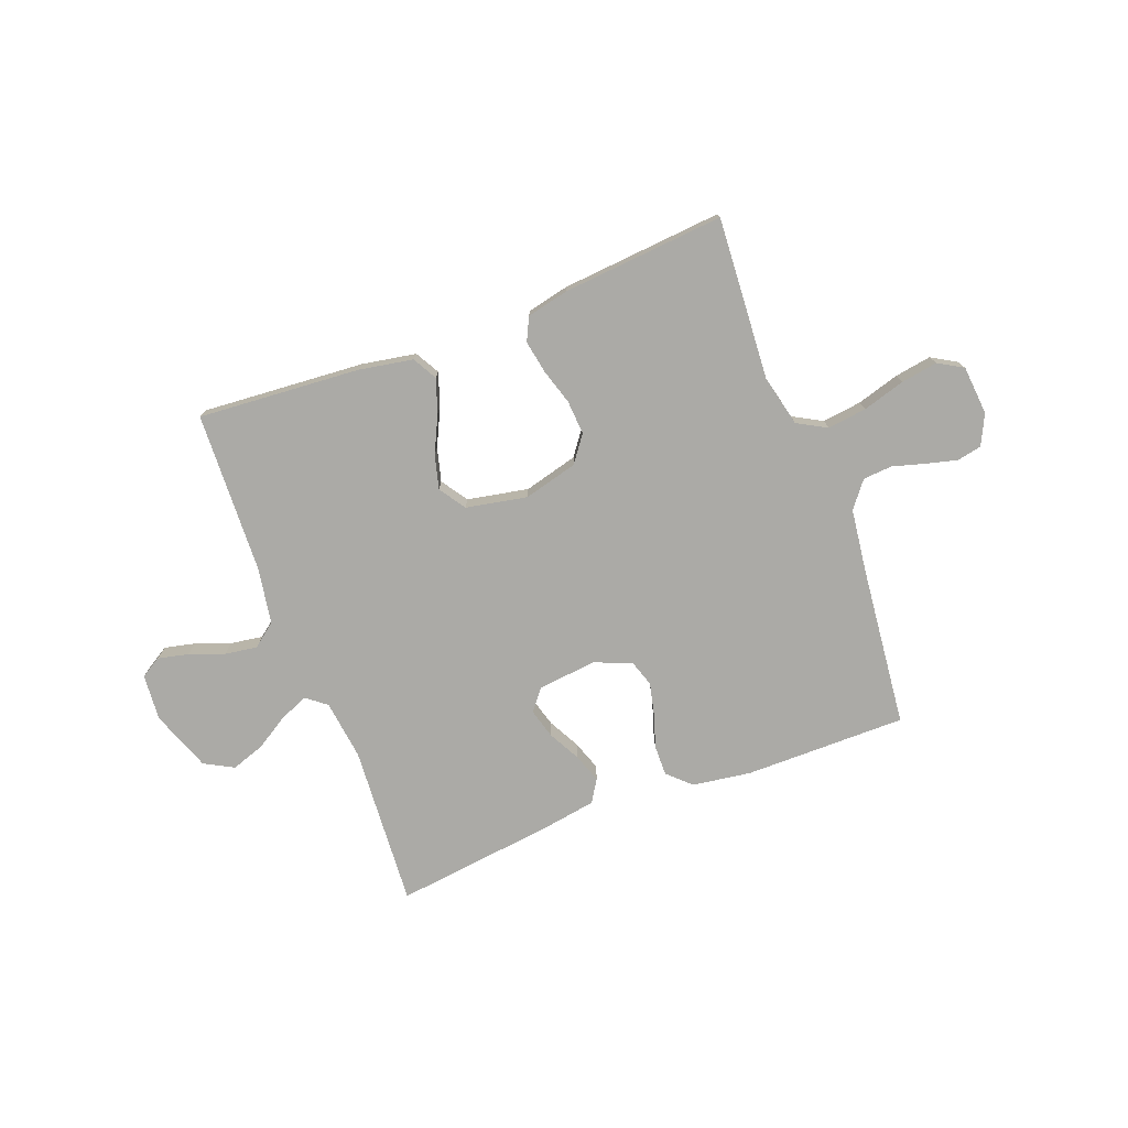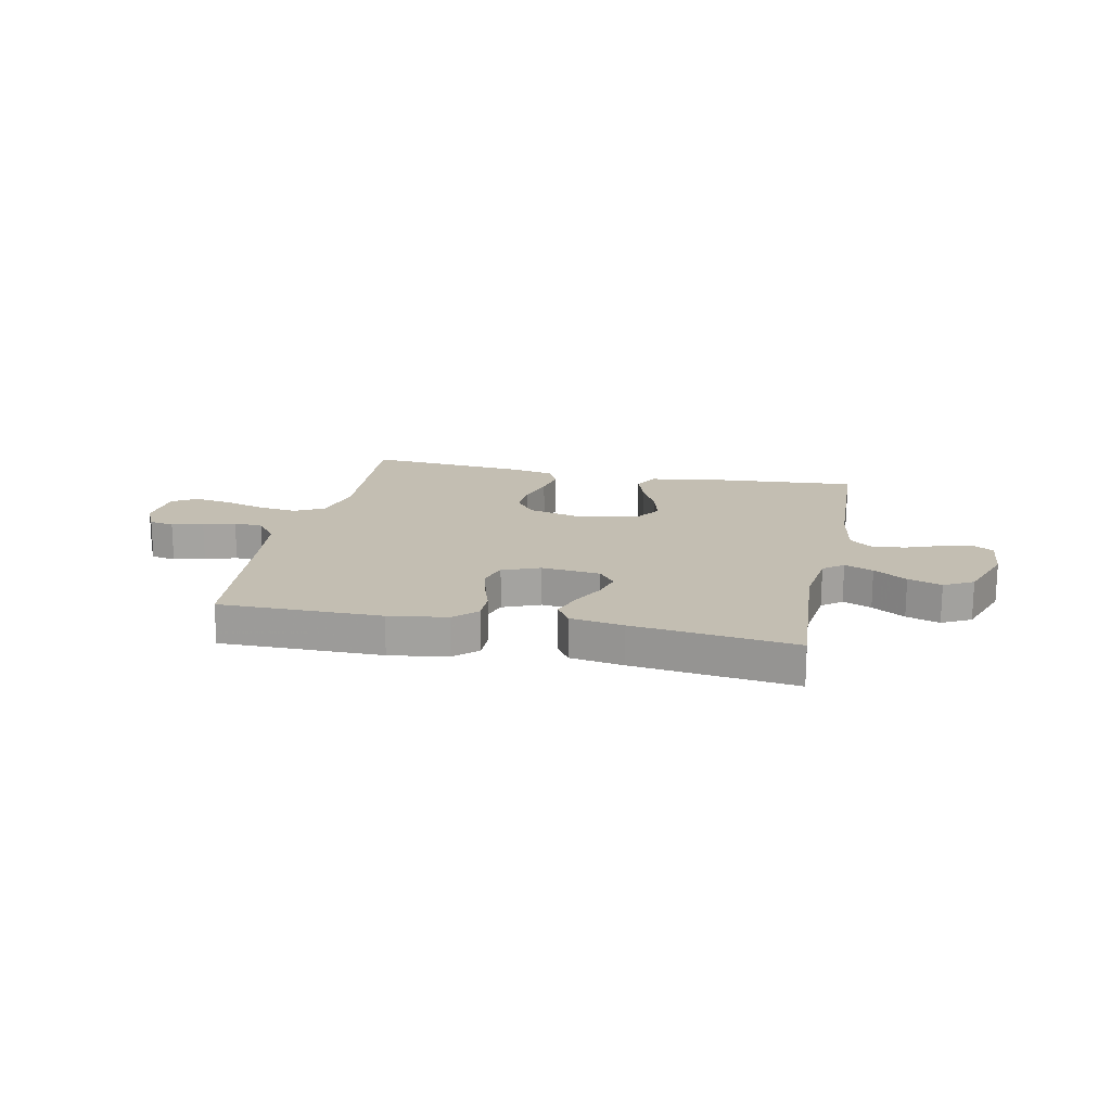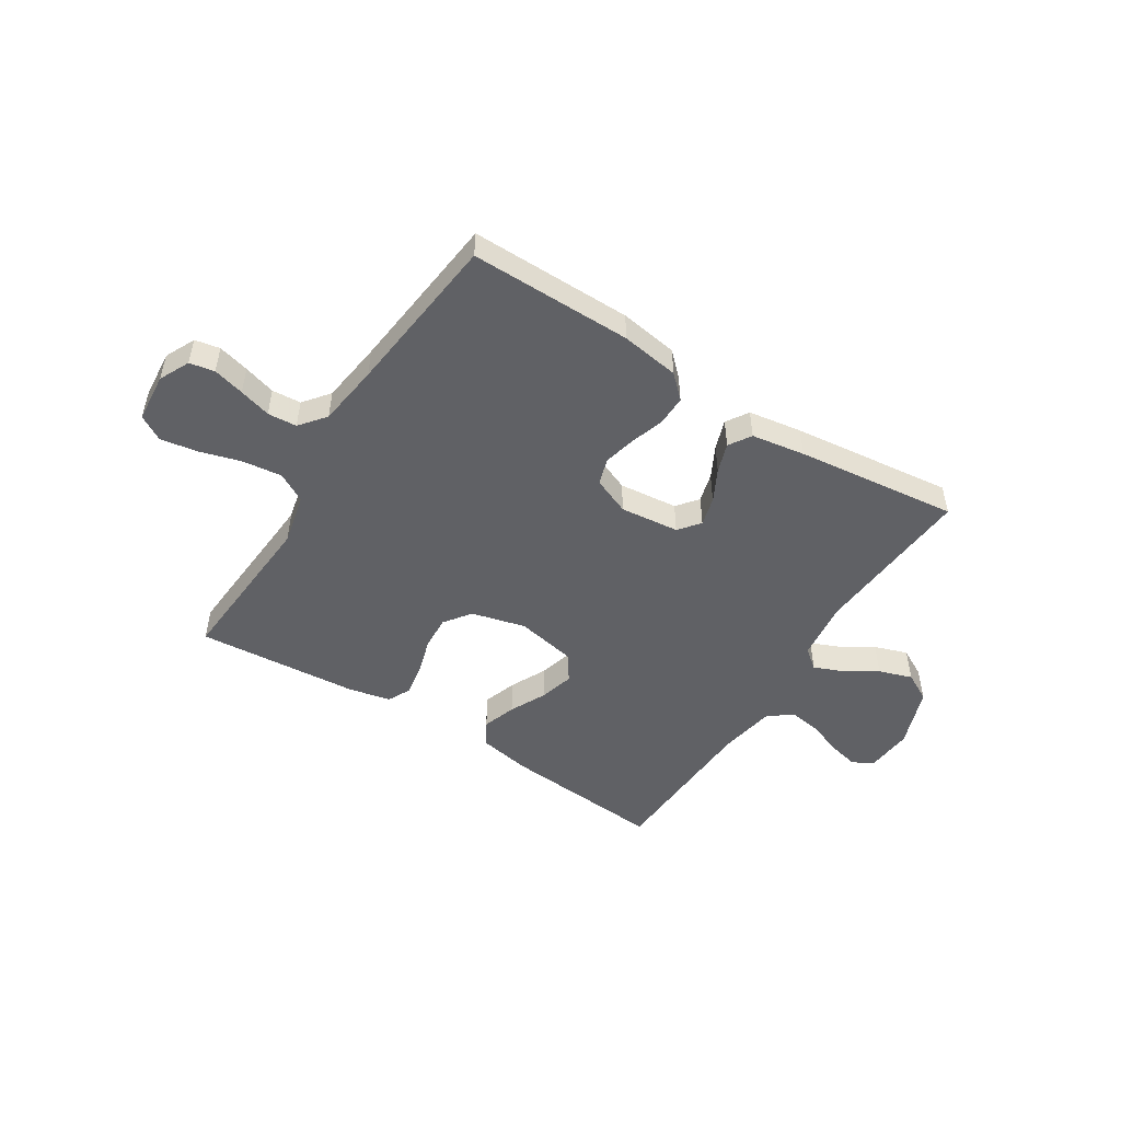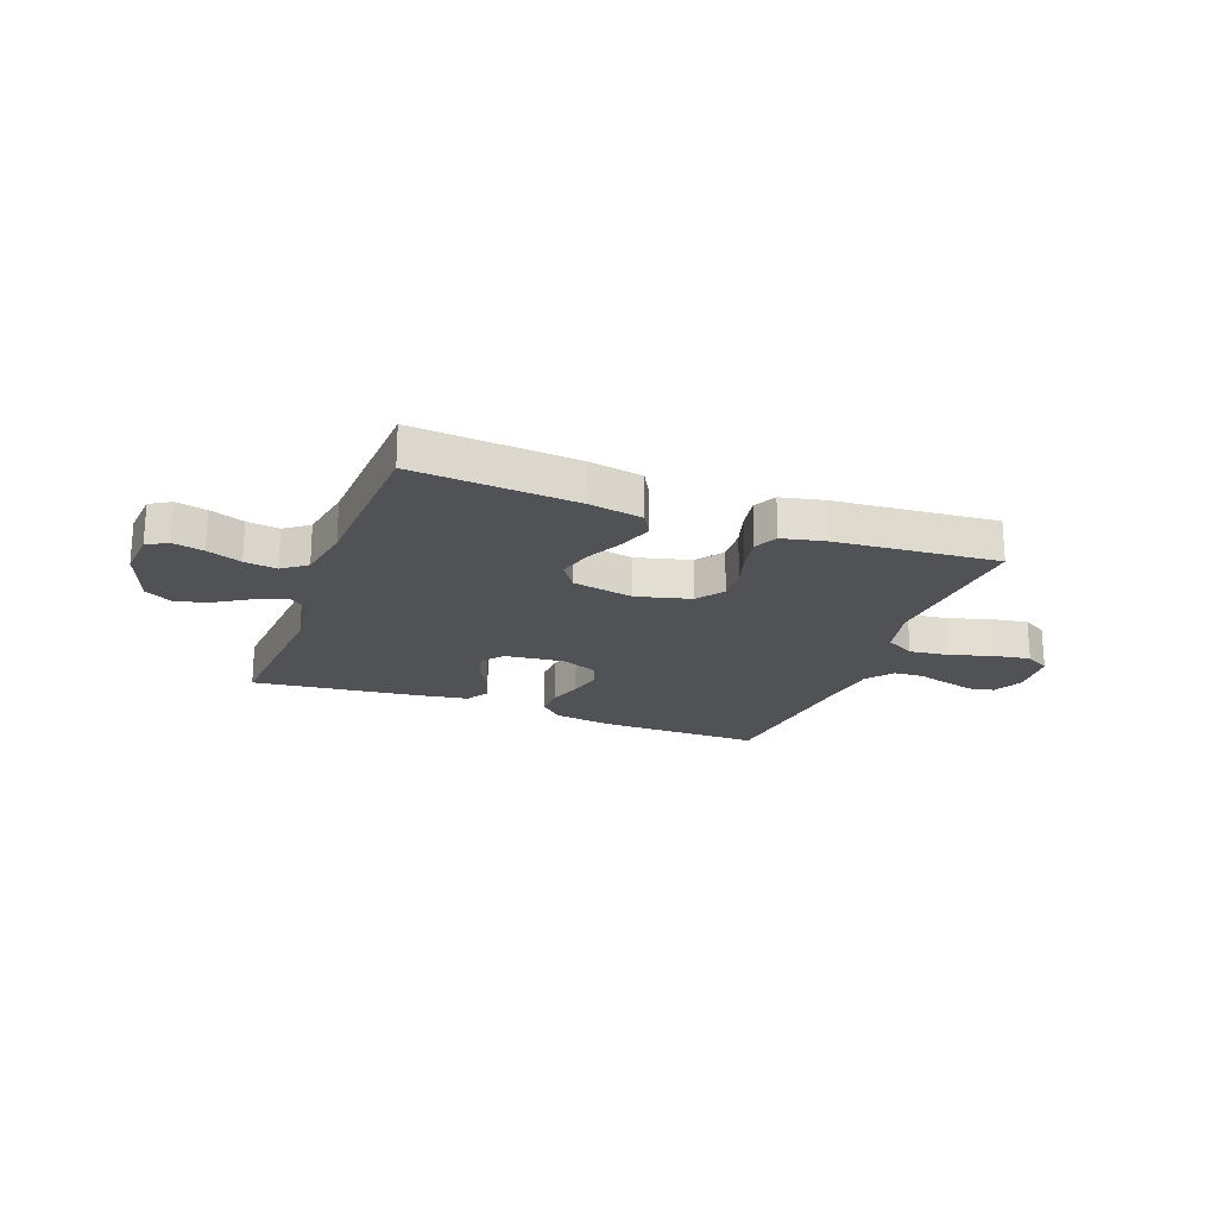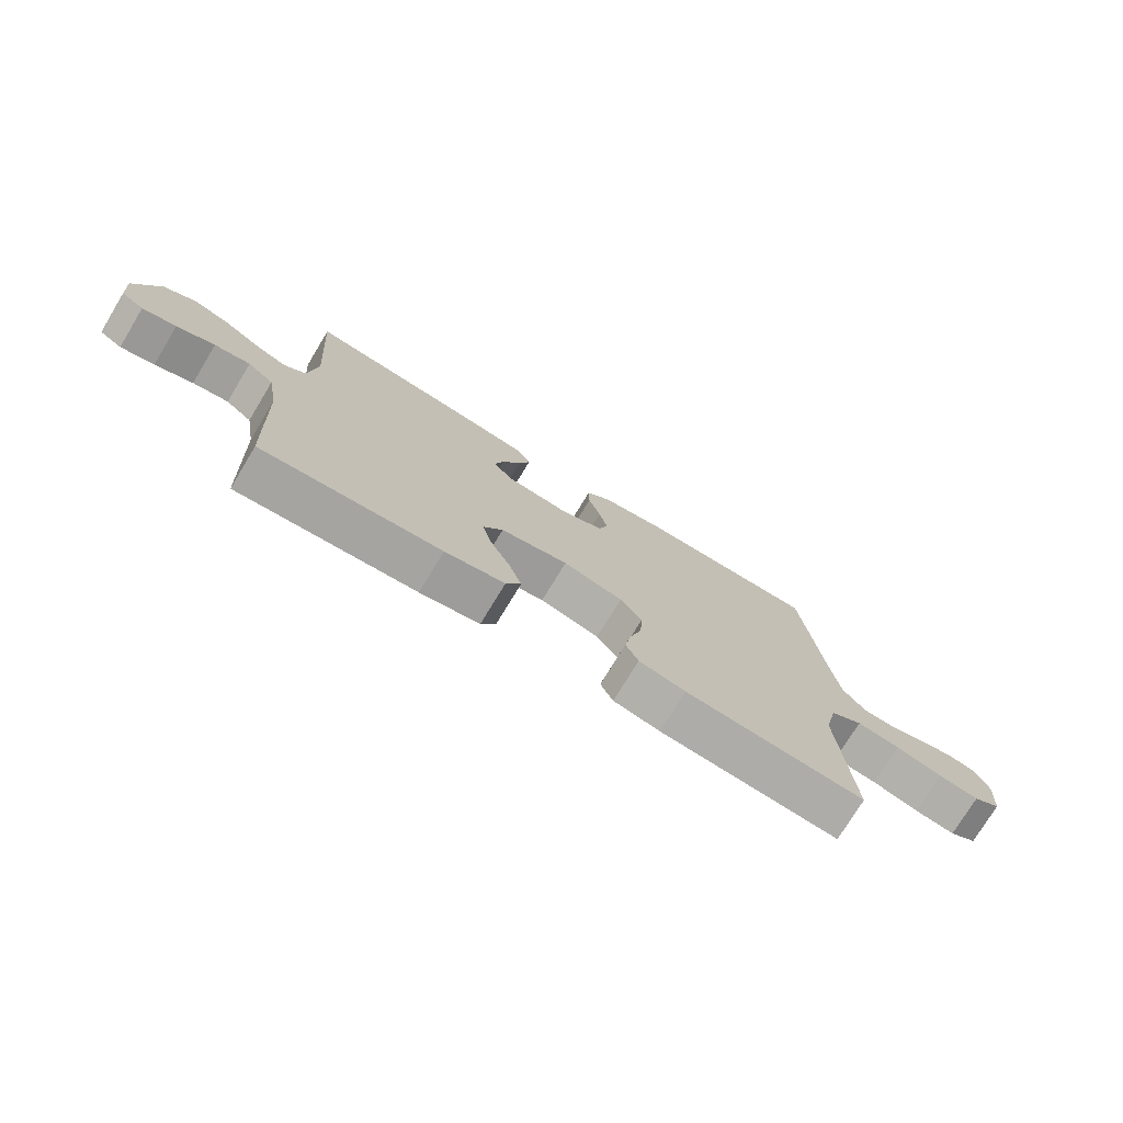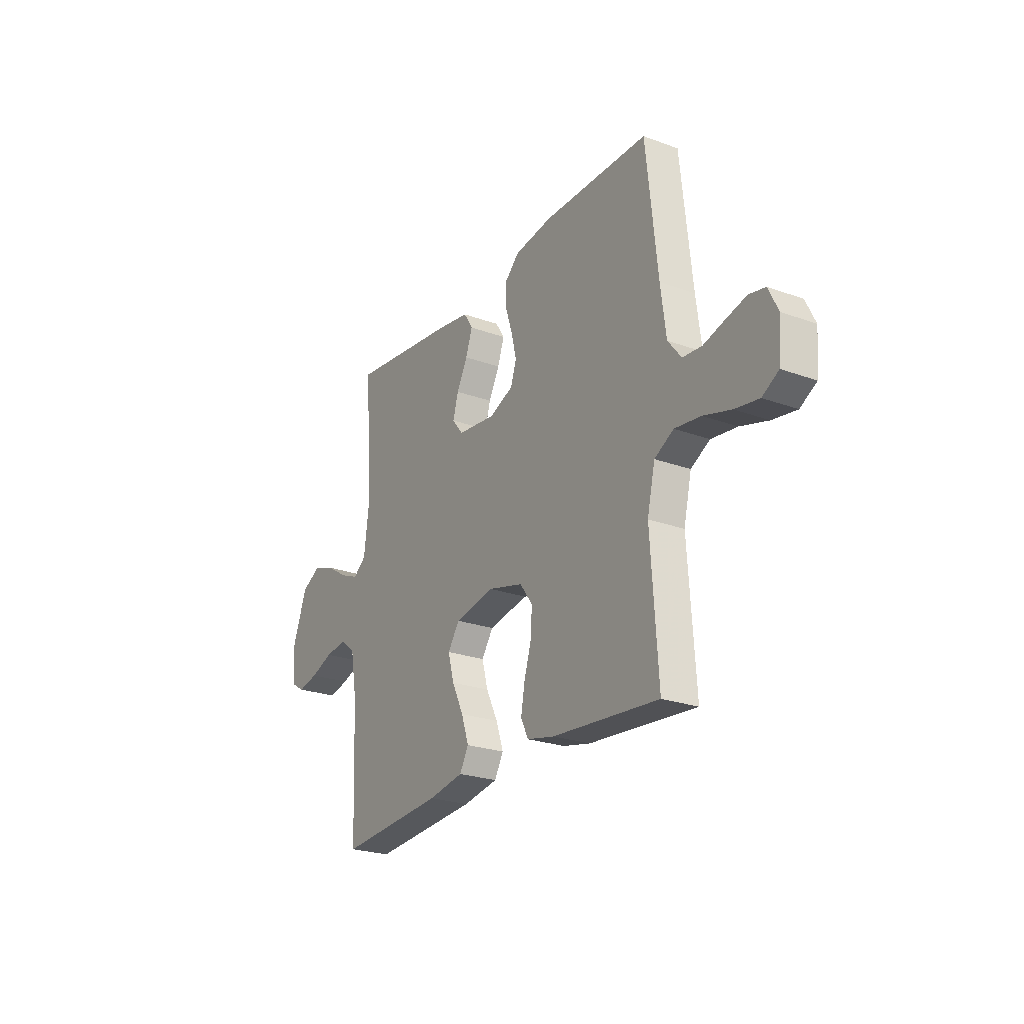
<metadata>
{"format":"obj","ext":"obj","renderer":"f3d","projection":"perspective","resolution":1024,"background":"white","views":[{"elev":-75.7,"azim":-159.1,"up":"+Y"},{"elev":17.3,"azim":11.8,"up":"+Y"},{"elev":-49.8,"azim":-32.5,"up":"+Y"},{"elev":-21.2,"azim":159.4,"up":"+Y"},{"elev":-75.2,"azim":148.8,"up":"+Z"},{"elev":-24.2,"azim":-121.2,"up":"+Z"}]}
</metadata>
<code>
v -0.5 0.07 -0.5
v -0.48 0.07 -0.2
v -0.502 0.07 -0.105
v -0.556 0.07 -0.075
v -0.629 0.07 -0.084
v -0.707 0.07 -0.107
v -0.775 0.07 -0.118
v -0.821 0.07 -0.091
v -0.829 0.07 0
v -0.802 0.07 0.056
v -0.756 0.07 0.065
v -0.698 0.07 0.05
v -0.639 0.07 0.033
v -0.585 0.07 0.037
v -0.547 0.07 0.085
v -0.532 0.07 0.2
v -0.5 0.07 0.5
v -0.2 0.07 0.499
v -0.092 0.07 0.483
v -0.05 0.07 0.443
v -0.051 0.07 0.387
v -0.071 0.07 0.325
v -0.085 0.07 0.265
v -0.069 0.07 0.216
v 0 0.07 0.188
v 0.109 0.07 0.2
v 0.14 0.07 0.239
v 0.125 0.07 0.293
v 0.094 0.07 0.352
v 0.075 0.07 0.407
v 0.101 0.07 0.448
v 0.2 0.07 0.464
v 0.5 0.07 0.5
v 0.479 0.07 0.2
v 0.493 0.07 0.089
v 0.53 0.07 0.06
v 0.583 0.07 0.082
v 0.644 0.07 0.12
v 0.706 0.07 0.141
v 0.76 0.07 0.112
v 0.801 0.07 0
v 0.794 0.07 -0.086
v 0.756 0.07 -0.109
v 0.699 0.07 -0.096
v 0.635 0.07 -0.072
v 0.575 0.07 -0.063
v 0.531 0.07 -0.097
v 0.513 0.07 -0.2
v 0.5 0.07 -0.5
v 0.2 0.07 -0.477
v 0.1 0.07 -0.459
v 0.075 0.07 -0.414
v 0.096 0.07 -0.352
v 0.129 0.07 -0.284
v 0.146 0.07 -0.221
v 0.113 0.07 -0.172
v 0 0.07 -0.15
v -0.1 0.07 -0.176
v -0.136 0.07 -0.225
v -0.132 0.07 -0.288
v -0.112 0.07 -0.354
v -0.101 0.07 -0.415
v -0.122 0.07 -0.458
v -0.2 0.07 -0.475
v -0.5 0 -0.5
v -0.48 0 -0.2
v -0.502 0 -0.105
v -0.556 0 -0.075
v -0.629 0 -0.084
v -0.707 0 -0.107
v -0.775 0 -0.118
v -0.821 0 -0.091
v -0.829 0 0
v -0.802 0 0.056
v -0.756 0 0.065
v -0.698 0 0.05
v -0.639 0 0.033
v -0.585 0 0.037
v -0.547 0 0.085
v -0.532 0 0.2
v -0.5 0 0.5
v -0.2 0 0.499
v -0.092 0 0.483
v -0.05 0 0.443
v -0.051 0 0.387
v -0.071 0 0.325
v -0.085 0 0.265
v -0.069 0 0.216
v 0 0 0.188
v 0.109 0 0.2
v 0.14 0 0.239
v 0.125 0 0.293
v 0.094 0 0.352
v 0.075 0 0.407
v 0.101 0 0.448
v 0.2 0 0.464
v 0.5 0 0.5
v 0.479 0 0.2
v 0.493 0 0.089
v 0.53 0 0.06
v 0.583 0 0.082
v 0.644 0 0.12
v 0.706 0 0.141
v 0.76 0 0.112
v 0.801 0 0
v 0.794 0 -0.086
v 0.756 0 -0.109
v 0.699 0 -0.096
v 0.635 0 -0.072
v 0.575 0 -0.063
v 0.531 0 -0.097
v 0.513 0 -0.2
v 0.5 0 -0.5
v 0.2 0 -0.477
v 0.1 0 -0.459
v 0.075 0 -0.414
v 0.096 0 -0.352
v 0.129 0 -0.284
v 0.146 0 -0.221
v 0.113 0 -0.172
v 0 0 -0.15
v -0.1 0 -0.176
v -0.136 0 -0.225
v -0.132 0 -0.288
v -0.112 0 -0.354
v -0.101 0 -0.415
v -0.122 0 -0.458
v -0.2 0 -0.475
f 64 1 2
f 63 64 2
f 62 63 2
f 61 62 2
f 60 61 2
f 59 60 2 3
f 58 59 3 4
f 57 58 4
f 52 53 54
f 51 52 54
f 50 51 54
f 49 50 54
f 48 49 54
f 47 48 54 55
f 46 47 55 56
f 43 44 45
f 42 43 45
f 41 42 45
f 40 41 45
f 39 40 45
f 38 39 45
f 37 38 45
f 36 37 45 46
f 46 56 57
f 36 46 57
f 35 36 57
f 32 33 34
f 31 32 34
f 30 31 34
f 29 30 34
f 28 29 34
f 27 28 34 35
f 20 21 22
f 19 20 22
f 18 19 22
f 17 18 22
f 16 17 22
f 15 16 22 23
f 14 15 23 24
f 11 12 13
f 10 11 13
f 9 10 13
f 8 9 13
f 7 8 13
f 6 7 13
f 5 6 13
f 4 5 13 14
f 14 24 25
f 4 14 25
f 57 4 25
f 26 27 35 57
f 25 26 57
f 66 65 128
f 66 128 127
f 66 127 126
f 66 126 125
f 66 125 124
f 67 66 124 123
f 68 67 123 122
f 68 122 121
f 118 117 116
f 118 116 115
f 118 115 114
f 118 114 113
f 118 113 112
f 119 118 112 111
f 120 119 111 110
f 109 108 107
f 109 107 106
f 109 106 105
f 109 105 104
f 109 104 103
f 109 103 102
f 109 102 101
f 110 109 101 100
f 121 120 110
f 121 110 100
f 121 100 99
f 98 97 96
f 98 96 95
f 98 95 94
f 98 94 93
f 98 93 92
f 99 98 92 91
f 86 85 84
f 86 84 83
f 86 83 82
f 86 82 81
f 86 81 80
f 87 86 80 79
f 88 87 79 78
f 77 76 75
f 77 75 74
f 77 74 73
f 77 73 72
f 77 72 71
f 77 71 70
f 77 70 69
f 78 77 69 68
f 89 88 78
f 89 78 68
f 89 68 121
f 121 99 91 90
f 121 90 89
f 1 65 66 2
f 2 66 67 3
f 3 67 68 4
f 4 68 69 5
f 5 69 70 6
f 6 70 71 7
f 7 71 72 8
f 8 72 73 9
f 9 73 74 10
f 10 74 75 11
f 11 75 76 12
f 12 76 77 13
f 13 77 78 14
f 14 78 79 15
f 15 79 80 16
f 16 80 81 17
f 17 81 82 18
f 18 82 83 19
f 19 83 84 20
f 20 84 85 21
f 21 85 86 22
f 22 86 87 23
f 23 87 88 24
f 24 88 89 25
f 25 89 90 26
f 26 90 91 27
f 27 91 92 28
f 28 92 93 29
f 29 93 94 30
f 30 94 95 31
f 31 95 96 32
f 32 96 97 33
f 33 97 98 34
f 34 98 99 35
f 35 99 100 36
f 36 100 101 37
f 37 101 102 38
f 38 102 103 39
f 39 103 104 40
f 40 104 105 41
f 41 105 106 42
f 42 106 107 43
f 43 107 108 44
f 44 108 109 45
f 45 109 110 46
f 46 110 111 47
f 47 111 112 48
f 48 112 113 49
f 49 113 114 50
f 50 114 115 51
f 51 115 116 52
f 52 116 117 53
f 53 117 118 54
f 54 118 119 55
f 55 119 120 56
f 56 120 121 57
f 57 121 122 58
f 58 122 123 59
f 59 123 124 60
f 60 124 125 61
f 61 125 126 62
f 62 126 127 63
f 63 127 128 64
f 64 128 65 1

</code>
